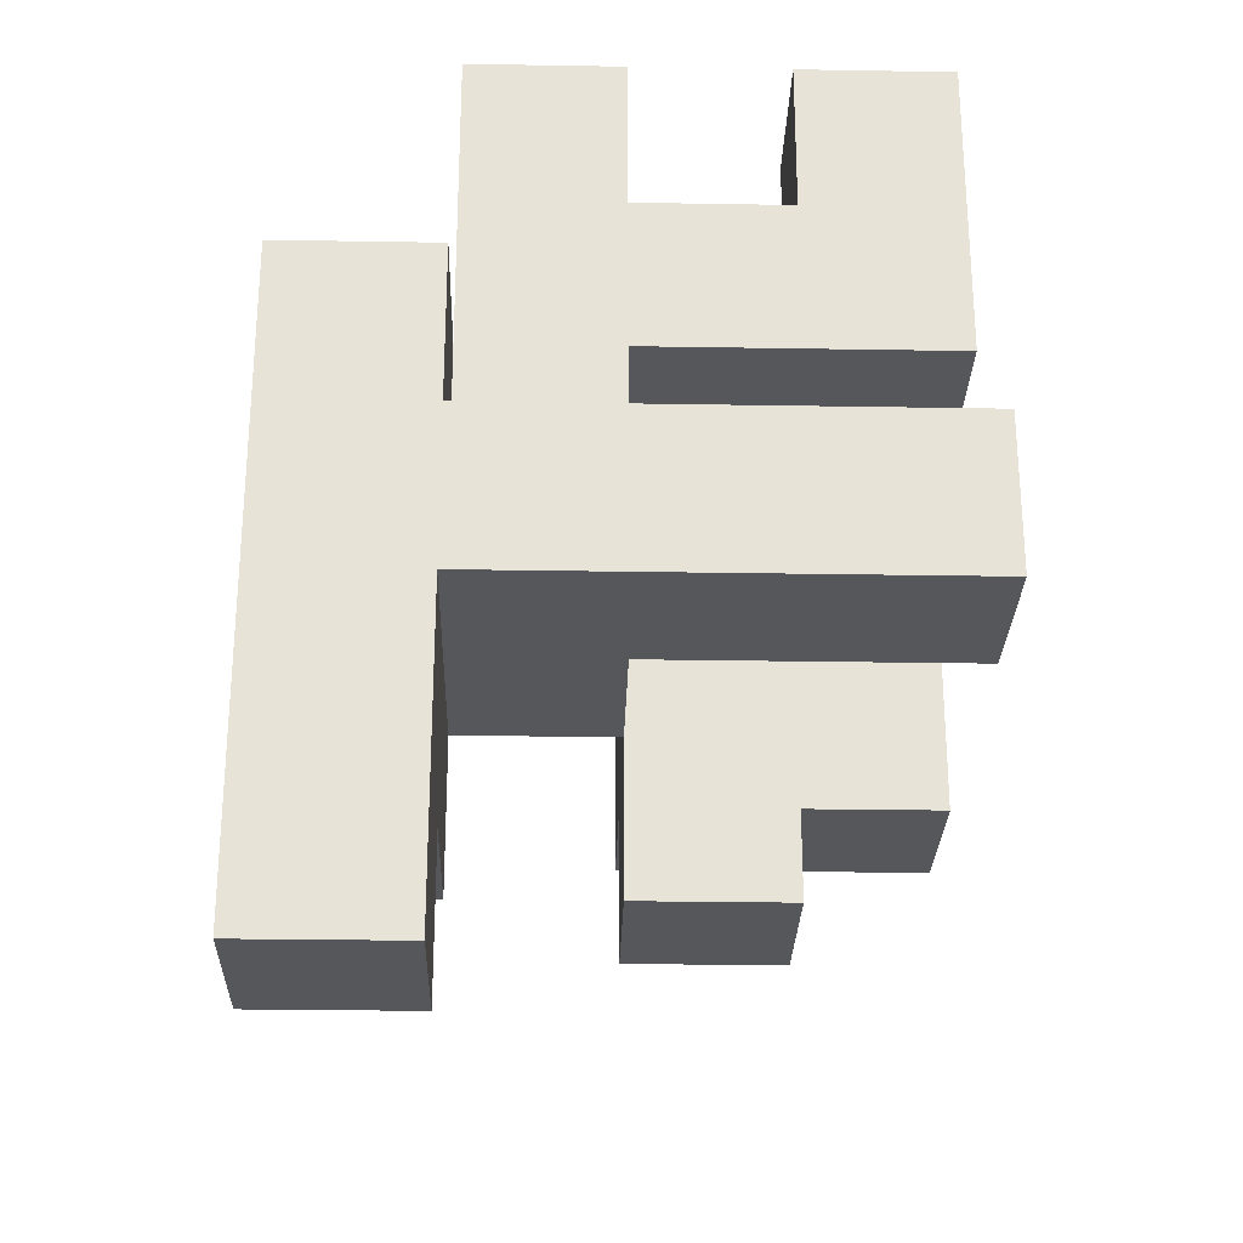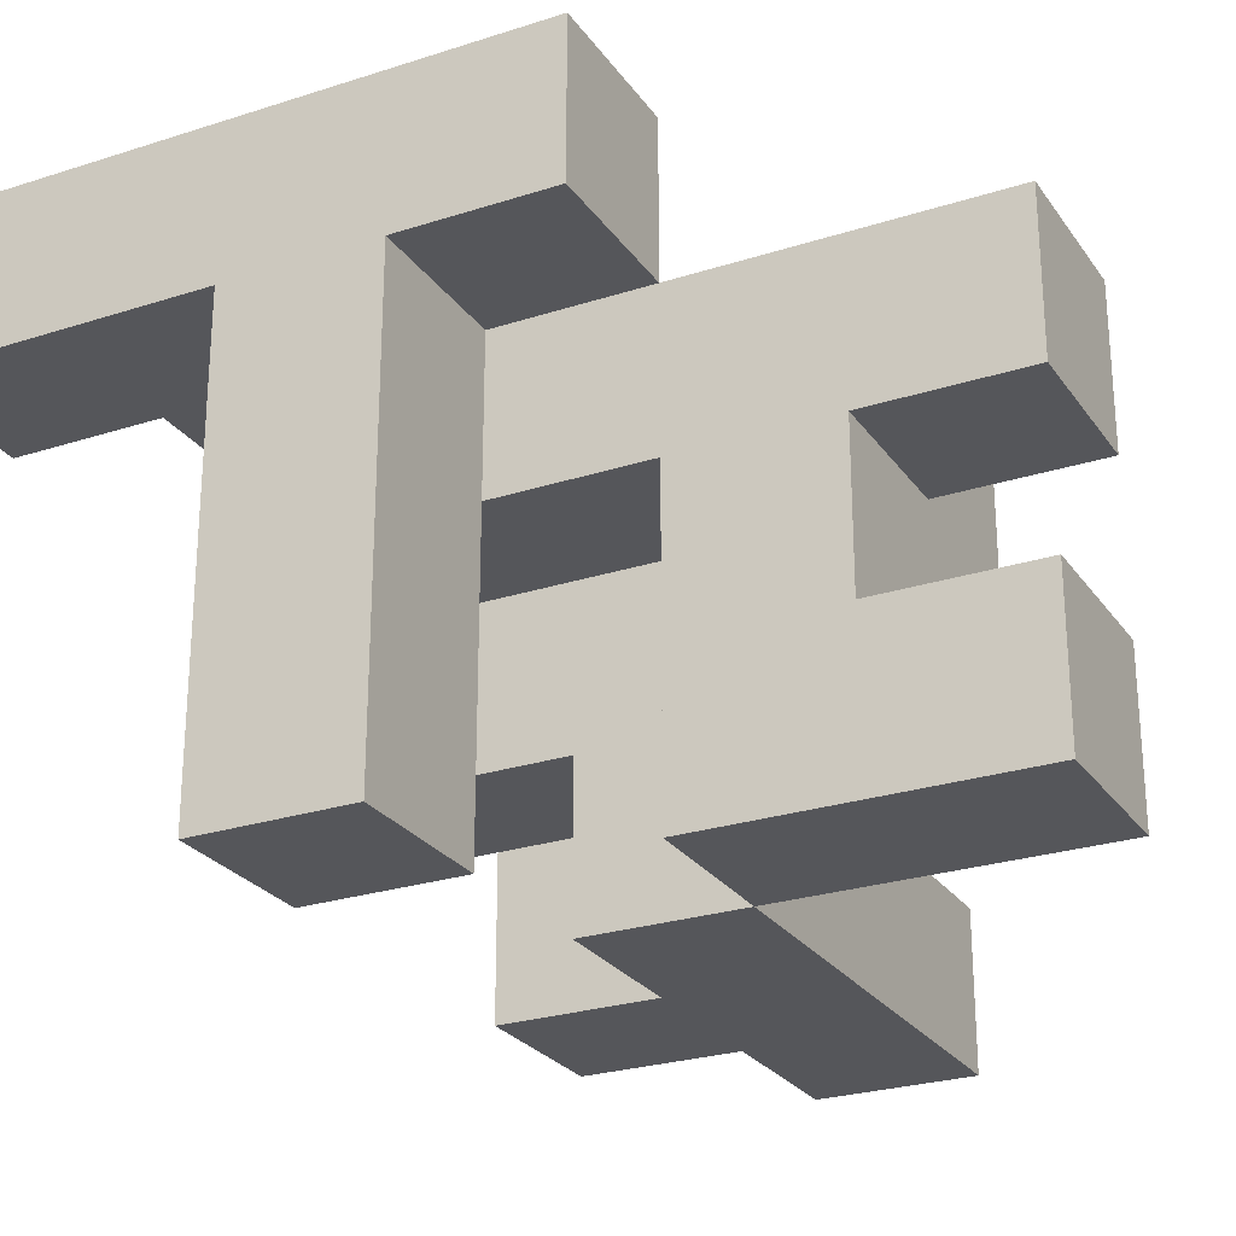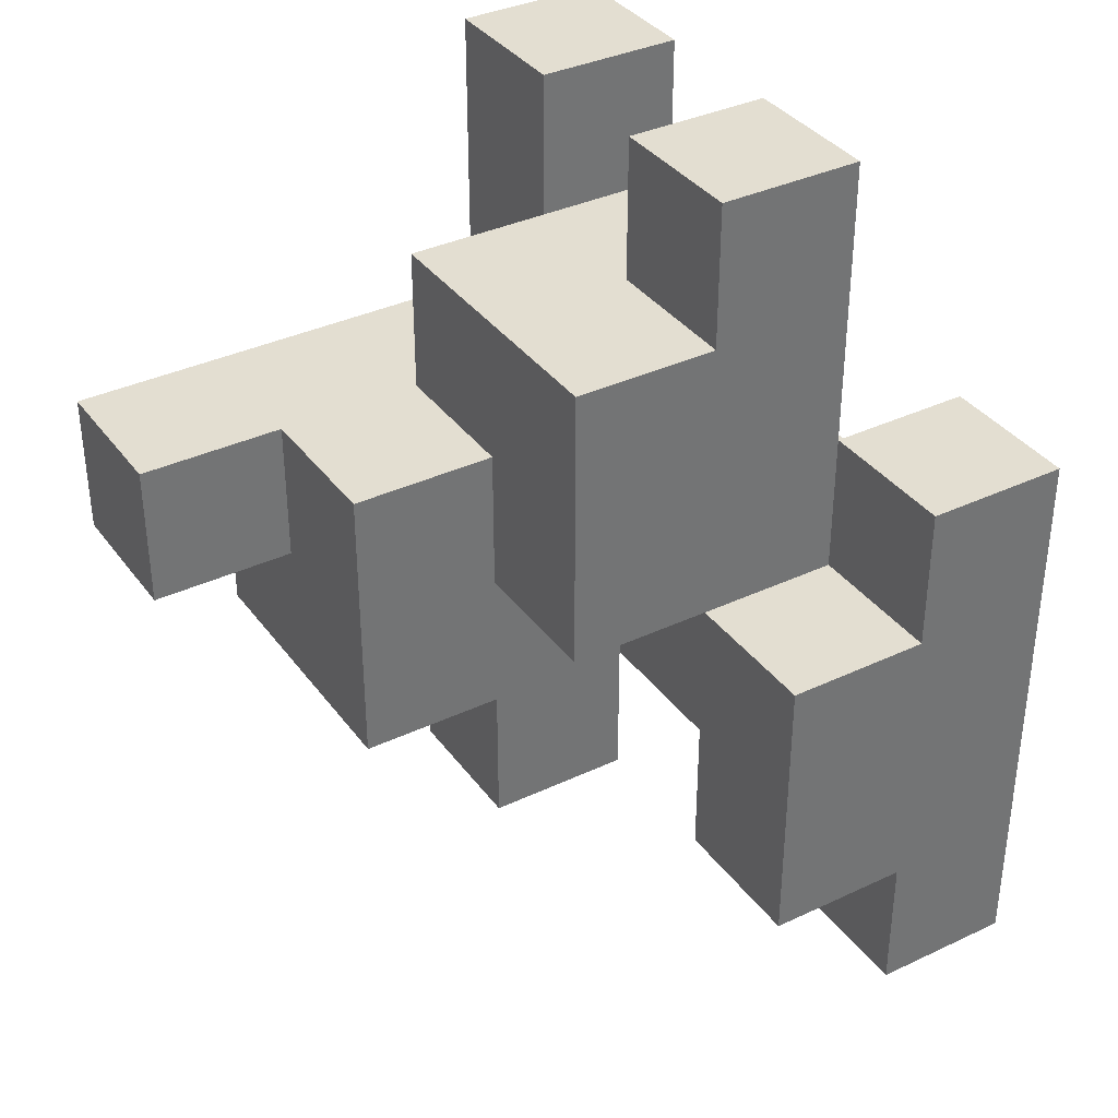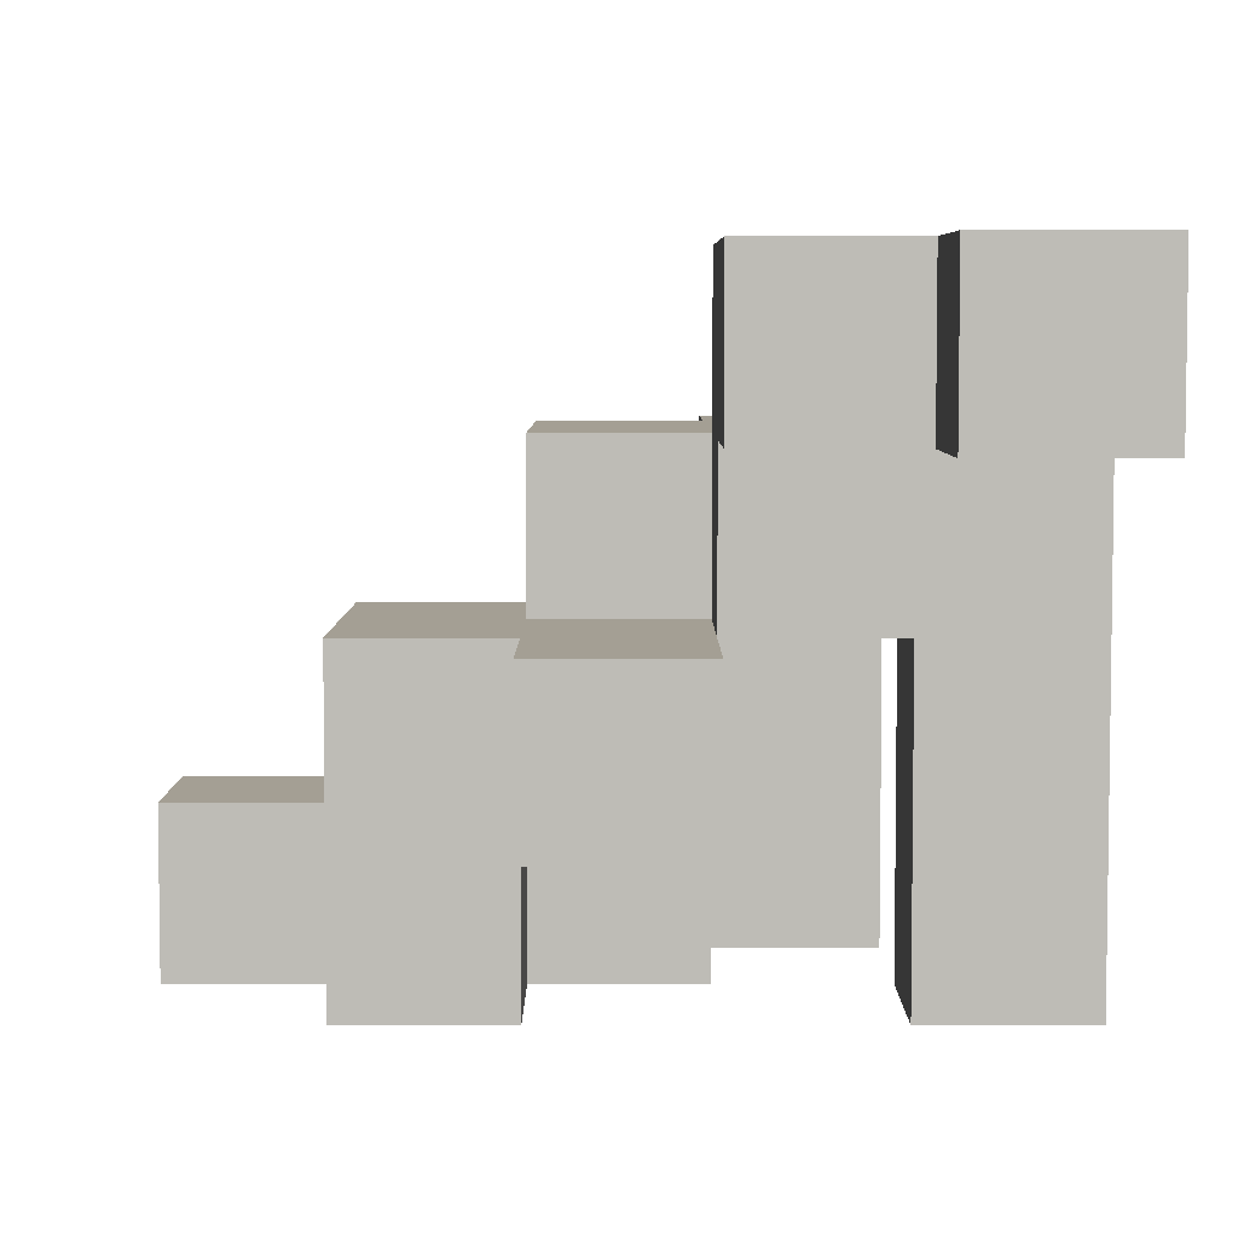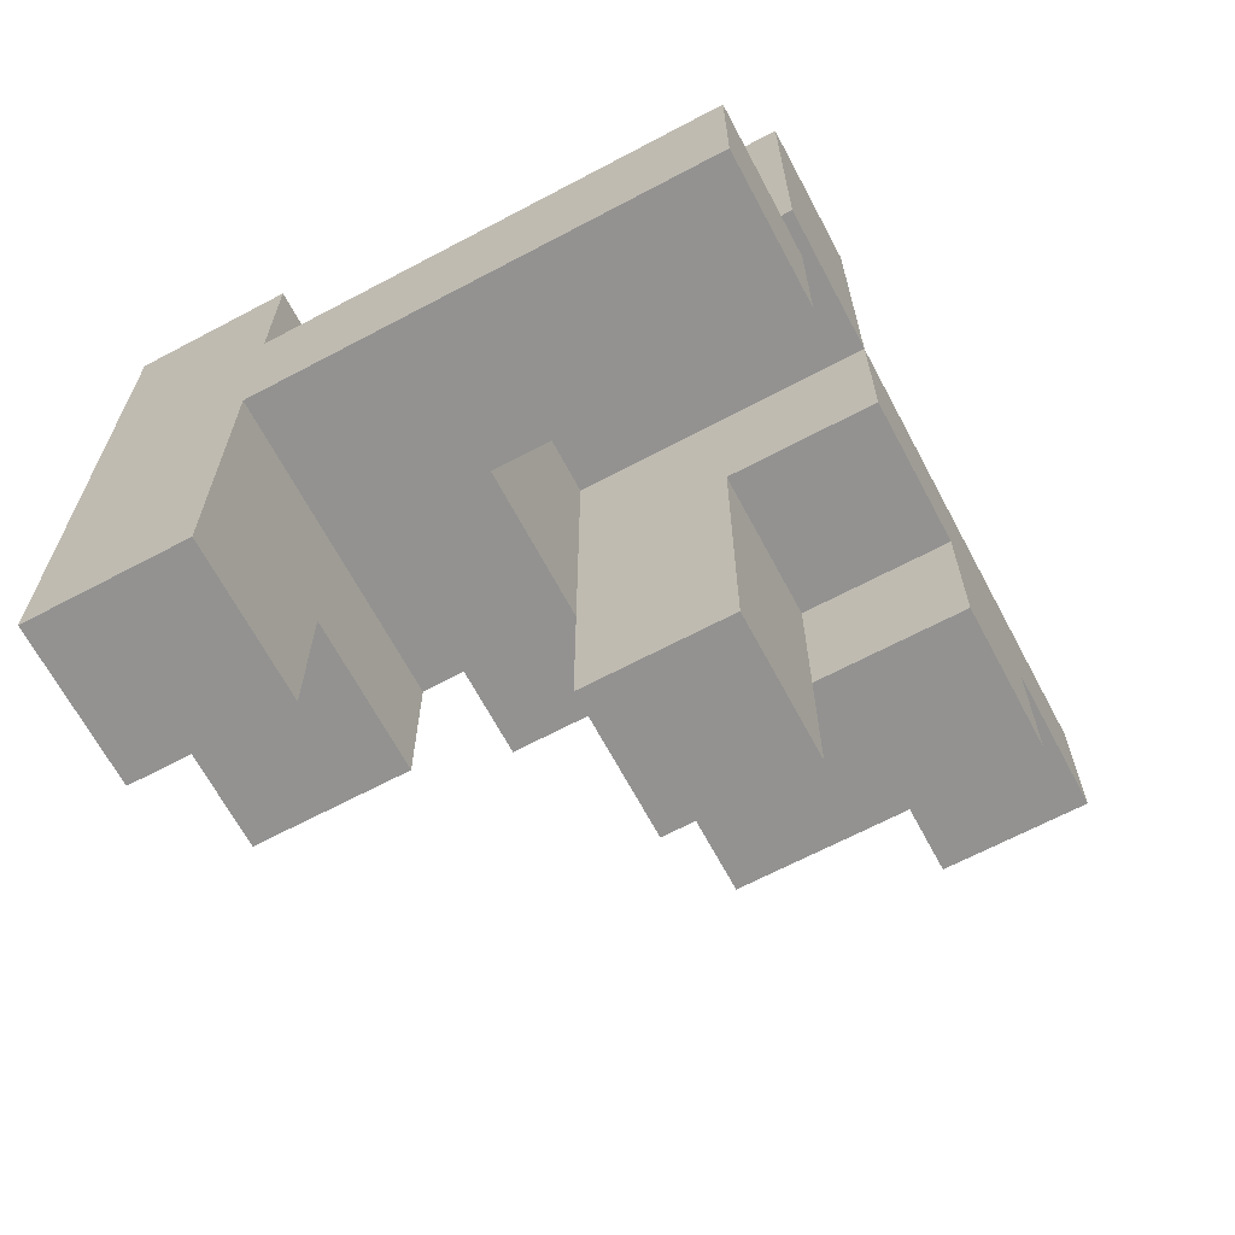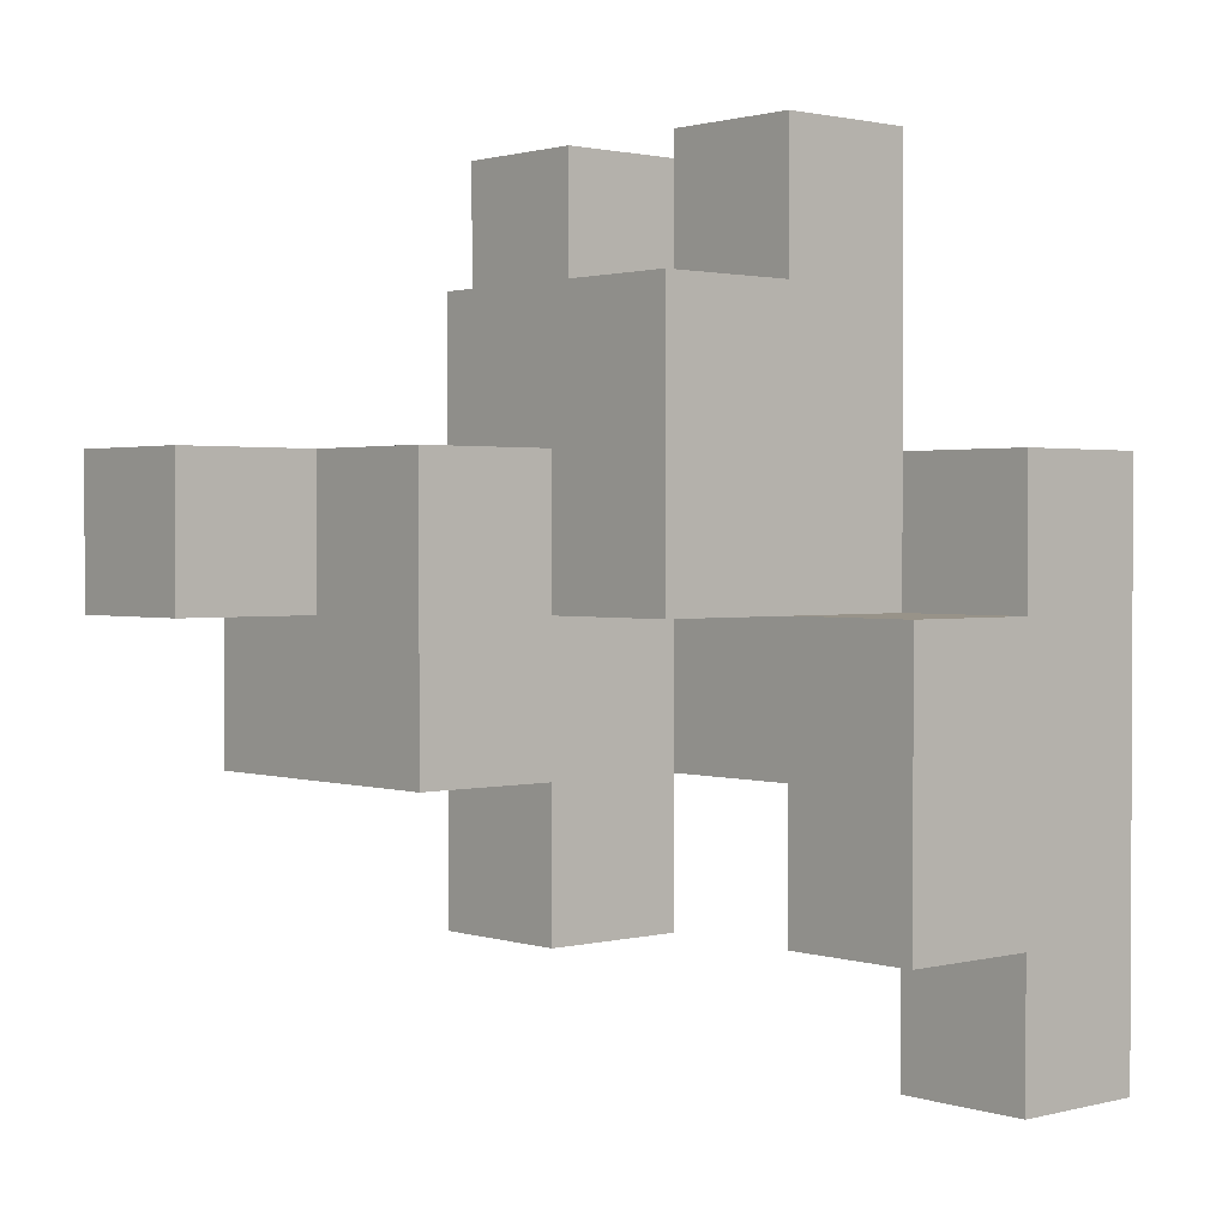
<metadata>
{"format":"obj","ext":"obj","renderer":"f3d","projection":"perspective","resolution":1024,"background":"white","views":[{"elev":-27.2,"azim":-91.5,"up":"+Z"},{"elev":-26.0,"azim":-62.9,"up":"+Y"},{"elev":36.3,"azim":148.4,"up":"+Z"},{"elev":5.5,"azim":-179.9,"up":"+Y"},{"elev":-66.4,"azim":-62.0,"up":"+Z"},{"elev":1.6,"azim":138.3,"up":"+Z"}]}
</metadata>
<code>
o
v -0.5 0 5.96e-08
v -0.5 0 -0.2
v -0.5 0.6 0.2
v -0.5 0.6 5.96e-08
v -0.5 0.6 -0.2
v -0.5 0.6 -0.6
v -0.5 0.8 0.2
v -0.5 0.8 -0.6
v -0.3 0 0.6
v -0.3 0 0.4
v -0.3 0 0.2
v -0.3 0.2 0.6
v -0.3 0.2 0.4
v -0.3 0.4 0.6
v -0.3 0.4 0.4
v -0.3 0.4 0.2
v -0.3 0.4 5.96e-08
v -0.3 0.6 0.6
v -0.3 0.6 0.2
v -0.3 0.6 5.96e-08
v -0.1 0 0.2
v -0.1 0 5.96e-08
v -0.1 0.2 5.96e-08
v -0.1 0.2 -0.4
v -0.1 0.4 0.2
v -0.1 0.4 -0.2
v -0.1 0.4 -0.4
v 0.1 0 5.96e-08
v 0.1 0 -0.2
v 0.1 0.2 5.96e-08
v 0.1 0.2 -0.2
v -0.3 0 5.96e-08
v -0.3 0 -0.2
v -0.3 0.4 5.96e-08
v -0.3 0.4 -0.2
v -0.3 0.6 0.2
v -0.3 0.6 5.96e-08
v -0.3 0.6 -0.4
v -0.3 0.6 -0.6
v -0.3 0.8 0.2
v -0.3 0.8 5.96e-08
v -0.3 0.8 -0.4
v -0.3 0.8 -0.6
v -0.1 0 0.6
v -0.1 0 0.4
v -0.1 0 0.2
v -0.1 0.2 0.6
v -0.1 0.2 0.4
v -0.1 0.2 0.2
v -0.1 0.4 0.6
v -0.1 0.4 0.4
v -0.1 0.4 5.96e-08
v -0.1 0.4 -0.2
v -0.1 0.6 0.6
v -0.1 0.6 0.4
v -0.1 0.6 5.96e-08
v -0.1 0.6 -0.2
v -0.1 0.6 -0.4
v -0.1 0.8 5.96e-08
v -0.1 0.8 -0.4
v 0.1 0.2 0.4
v 0.1 0.2 0.2
v 0.1 0.2 -0.2
v 0.1 0.2 -0.4
v 0.1 0.4 0.4
v 0.1 0.4 0.2
v 0.1 0.4 5.96e-08
v 0.1 0.4 -0.2
v 0.1 0.4 -0.4
v 0.1 0.6 0.4
v 0.1 0.6 5.96e-08
v 0.3 0 5.96e-08
v 0.3 0 -0.2
v 0.3 0.2 0.2
v 0.3 0.2 5.96e-08
v 0.3 0.4 0.2
v 0.3 0.4 -0.2
v 0.5 0 0.2
v 0.5 0 5.96e-08
v 0.5 0.2 0.2
v 0.5 0.2 5.96e-08
v -0.3 0 0.6
v -0.3 0.2 0.6
v -0.3 0.4 0.6
v -0.3 0.6 0.6
v -0.1 0 0.6
v -0.1 0.2 0.6
v -0.1 0.4 0.6
v -0.1 0.6 0.6
v -0.3 0.2 0.4
v -0.3 0.4 0.4
v -0.1 0.2 0.4
v -0.1 0.4 0.4
v -0.1 0.6 0.4
v 0.1 0.2 0.4
v 0.1 0.4 0.4
v 0.1 0.6 0.4
v -0.5 0.6 0.2
v -0.5 0.8 0.2
v -0.3 0.6 0.2
v -0.3 0.8 0.2
v -0.1 0 0.2
v -0.1 0.2 0.2
v 0.1 0.2 0.2
v 0.1 0.4 0.2
v 0.3 0.2 0.2
v 0.3 0.4 0.2
v 0.5 0 0.2
v 0.5 0.2 0.2
v -0.5 0 5.96e-08
v -0.5 0.6 5.96e-08
v -0.3 0 5.96e-08
v -0.3 0.4 5.96e-08
v -0.3 0.6 5.96e-08
v -0.3 0.8 5.96e-08
v -0.1 0.6 5.96e-08
v -0.1 0.8 5.96e-08
v -0.3 0 0.2
v -0.3 0.4 0.2
v -0.1 0 0.2
v -0.1 0.4 0.2
v -0.1 0 5.96e-08
v -0.1 0.2 5.96e-08
v -0.1 0.4 5.96e-08
v -0.1 0.6 5.96e-08
v 0.1 0 5.96e-08
v 0.1 0.2 5.96e-08
v 0.1 0.4 5.96e-08
v 0.1 0.6 5.96e-08
v 0.3 0 5.96e-08
v 0.3 0.2 5.96e-08
v 0.5 0 5.96e-08
v 0.5 0.2 5.96e-08
v -0.5 0 -0.2
v -0.5 0.6 -0.2
v -0.3 0 -0.2
v -0.3 0.4 -0.2
v -0.3 0.6 -0.2
v -0.1 0.4 -0.2
v -0.1 0.6 -0.2
v 0.1 0 -0.2
v 0.1 0.2 -0.2
v 0.1 0.4 -0.2
v 0.3 0 -0.2
v 0.3 0.4 -0.2
v -0.3 0.6 -0.4
v -0.3 0.8 -0.4
v -0.1 0.2 -0.4
v -0.1 0.4 -0.4
v -0.1 0.6 -0.4
v -0.1 0.8 -0.4
v 0.1 0.2 -0.4
v 0.1 0.4 -0.4
v -0.5 0.6 -0.6
v -0.5 0.8 -0.6
v -0.3 0.6 -0.6
v -0.3 0.8 -0.6
v -0.3 0 0.6
v -0.1 0 0.6
v -0.3 0 0.4
v -0.1 0 0.4
v -0.3 0 0.2
v -0.1 0 0.2
v 0.5 0 0.2
v -0.5 0 5.96e-08
v -0.3 0 5.96e-08
v -0.1 0 5.96e-08
v 0.1 0 5.96e-08
v 0.3 0 5.96e-08
v 0.5 0 5.96e-08
v -0.5 0 -0.2
v -0.3 0 -0.2
v 0.1 0 -0.2
v 0.3 0 -0.2
v -0.1 0.2 0.4
v 0.1 0.2 0.4
v -0.1 0.2 0.2
v 0.1 0.2 0.2
v -0.1 0.2 5.96e-08
v 0.1 0.2 5.96e-08
v 0.1 0.2 -0.2
v -0.1 0.2 -0.4
v 0.1 0.2 -0.4
v -0.3 0.4 0.6
v -0.1 0.4 0.6
v -0.3 0.4 0.4
v -0.1 0.4 0.4
v -0.3 0.4 0.2
v -0.1 0.4 0.2
v -0.3 0.4 5.96e-08
v -0.3 0.4 -0.2
v -0.1 0.4 -0.2
v -0.5 0.6 0.2
v -0.3 0.6 0.2
v -0.5 0.6 5.96e-08
v -0.3 0.6 5.96e-08
v -0.5 0.6 -0.2
v -0.3 0.6 -0.2
v -0.1 0.6 -0.2
v -0.3 0.6 -0.4
v -0.1 0.6 -0.4
v -0.5 0.6 -0.6
v -0.3 0.6 -0.6
v -0.3 0.2 0.6
v -0.1 0.2 0.6
v -0.3 0.2 0.4
v -0.1 0.2 0.4
v 0.3 0.2 0.2
v 0.5 0.2 0.2
v 0.3 0.2 5.96e-08
v 0.5 0.2 5.96e-08
v 0.1 0.4 0.2
v 0.3 0.4 0.2
v -0.1 0.4 5.96e-08
v 0.1 0.4 5.96e-08
v -0.1 0.4 -0.2
v 0.1 0.4 -0.2
v 0.3 0.4 -0.2
v -0.1 0.4 -0.4
v 0.1 0.4 -0.4
v -0.3 0.6 0.6
v -0.1 0.6 0.6
v -0.1 0.6 0.4
v 0.1 0.6 0.4
v -0.3 0.6 0.2
v -0.3 0.6 5.96e-08
v -0.1 0.6 5.96e-08
v 0.1 0.6 5.96e-08
v -0.5 0.8 0.2
v -0.3 0.8 0.2
v -0.3 0.8 5.96e-08
v -0.1 0.8 5.96e-08
v -0.3 0.8 -0.4
v -0.1 0.8 -0.4
v -0.5 0.8 -0.6
v -0.3 0.8 -0.6
f 4 2 1
f 5 2 4
f 7 4 3
f 7 6 5
f 7 5 4
f 8 6 7
f 12 10 9
f 13 11 10
f 13 10 12
f 15 11 13
f 16 11 15
f 18 15 14
f 18 17 16
f 18 16 15
f 19 17 18
f 20 17 19
f 23 22 21
f 25 23 21
f 25 24 23
f 26 24 25
f 27 24 26
f 30 29 28
f 31 29 30
f 32 33 34
f 34 33 35
f 36 37 40
f 40 37 41
f 38 39 42
f 42 39 43
f 44 45 47
f 45 46 48
f 47 45 48
f 48 46 49
f 50 51 54
f 54 51 55
f 52 53 56
f 56 53 57
f 57 58 59
f 56 57 59
f 59 58 60
f 61 62 65
f 65 62 66
f 63 64 68
f 68 64 69
f 66 67 70
f 65 66 70
f 70 67 71
f 72 73 75
f 74 75 76
f 75 73 77
f 76 75 77
f 78 79 80
f 80 79 81
f 86 83 82
f 87 83 86
f 88 85 84
f 89 85 88
f 92 91 90
f 93 91 92
f 95 93 92
f 96 94 93
f 96 93 95
f 97 94 96
f 100 99 98
f 101 99 100
f 104 103 102
f 106 104 102
f 106 105 104
f 107 105 106
f 108 106 102
f 109 106 108
f 112 111 110
f 113 111 112
f 114 111 113
f 116 115 114
f 117 115 116
f 118 119 120
f 120 119 121
f 122 123 126
f 126 123 127
f 124 125 128
f 128 125 129
f 130 131 132
f 132 131 133
f 134 135 136
f 136 135 137
f 137 135 138
f 137 138 139
f 139 138 140
f 141 142 144
f 142 143 144
f 144 143 145
f 146 147 150
f 150 147 151
f 148 149 152
f 152 149 153
f 154 155 156
f 156 155 157
f 160 159 158
f 161 159 160
f 162 161 160
f 163 161 162
f 167 164 163
f 168 164 167
f 169 164 168
f 170 164 169
f 171 166 165
f 172 166 171
f 173 169 168
f 174 169 173
f 177 176 175
f 178 176 177
f 181 180 179
f 182 181 179
f 183 181 182
f 186 185 184
f 187 185 186
f 190 189 188
f 191 189 190
f 192 189 191
f 195 194 193
f 196 194 195
f 200 198 197
f 200 199 198
f 201 199 200
f 202 200 197
f 203 200 202
f 204 205 206
f 206 205 207
f 208 209 210
f 210 209 211
f 212 213 215
f 214 215 216
f 215 213 217
f 216 215 217
f 217 213 218
f 216 217 219
f 219 217 220
f 221 222 223
f 221 223 225
f 223 224 225
f 225 224 226
f 226 224 227
f 227 224 228
f 229 230 231
f 229 231 233
f 231 232 233
f 233 232 234
f 229 233 235
f 235 233 236

</code>
